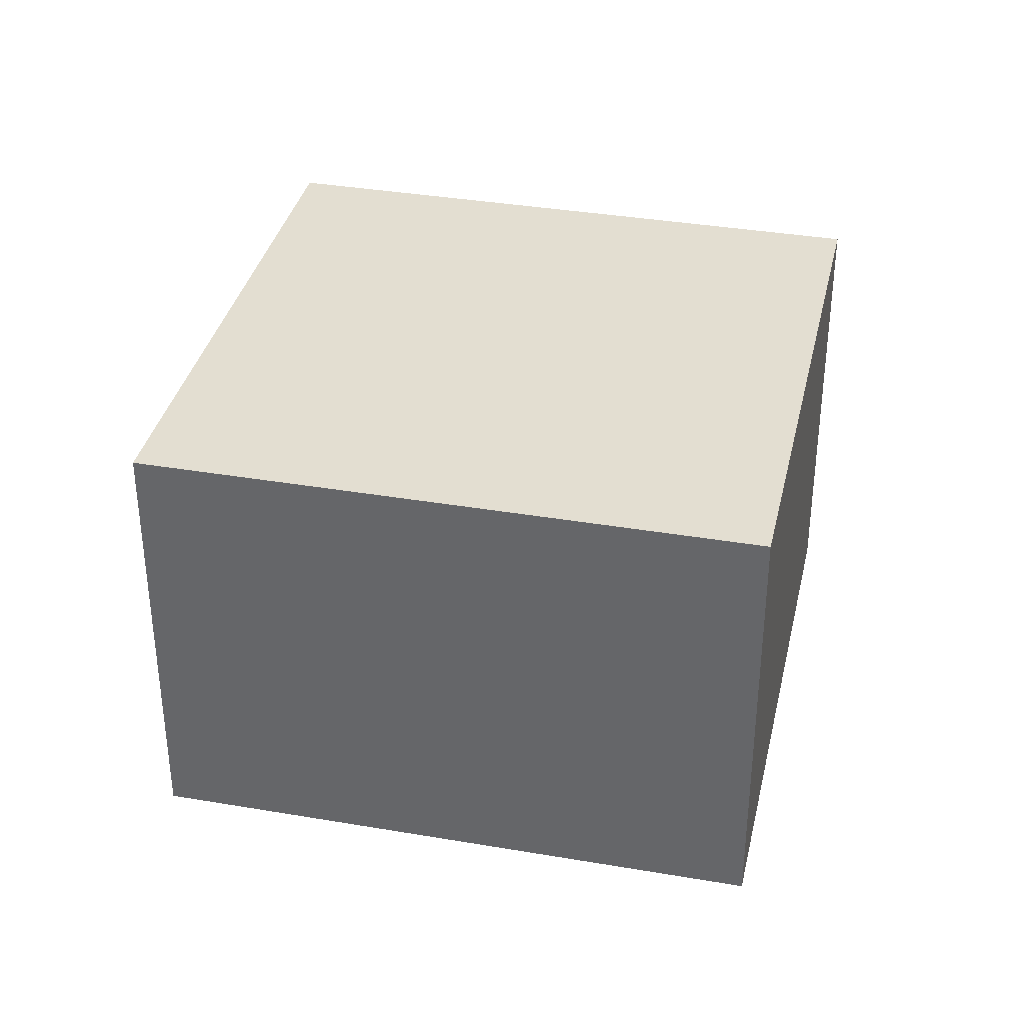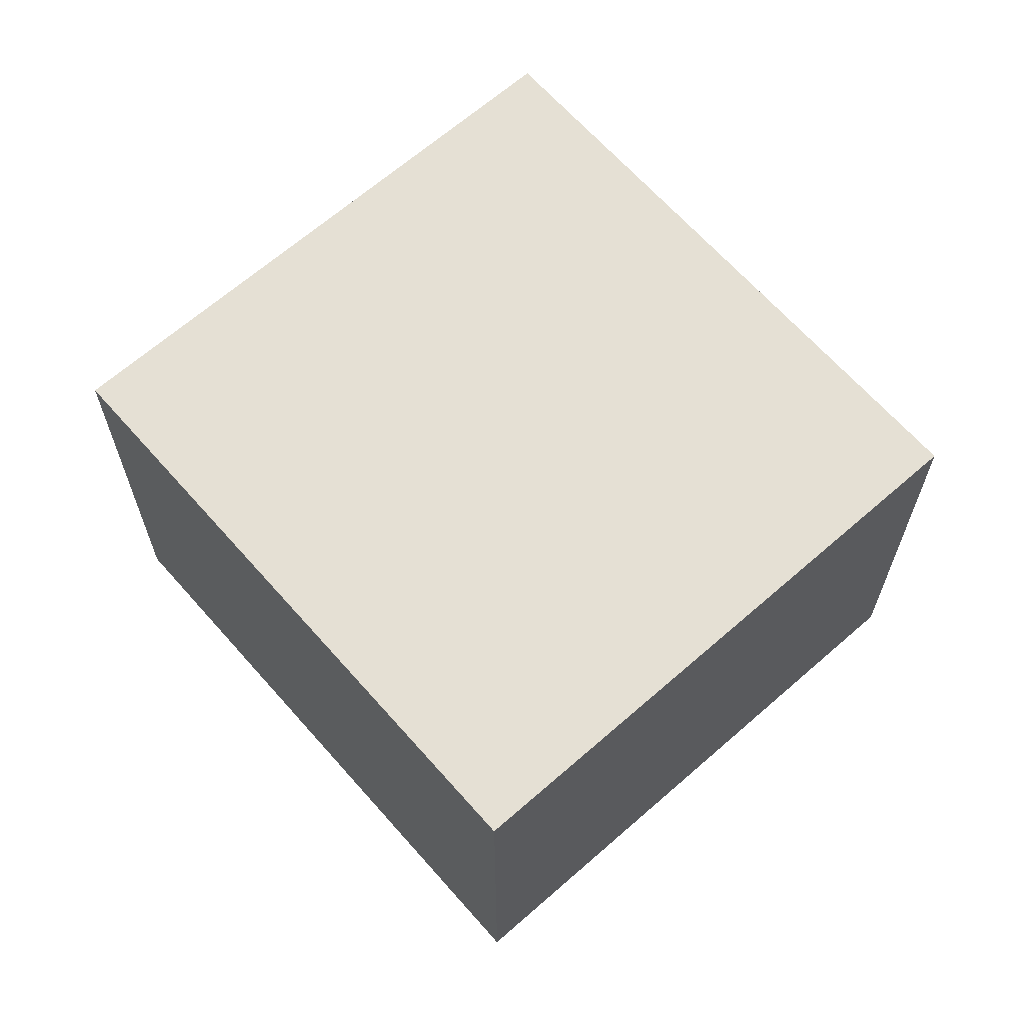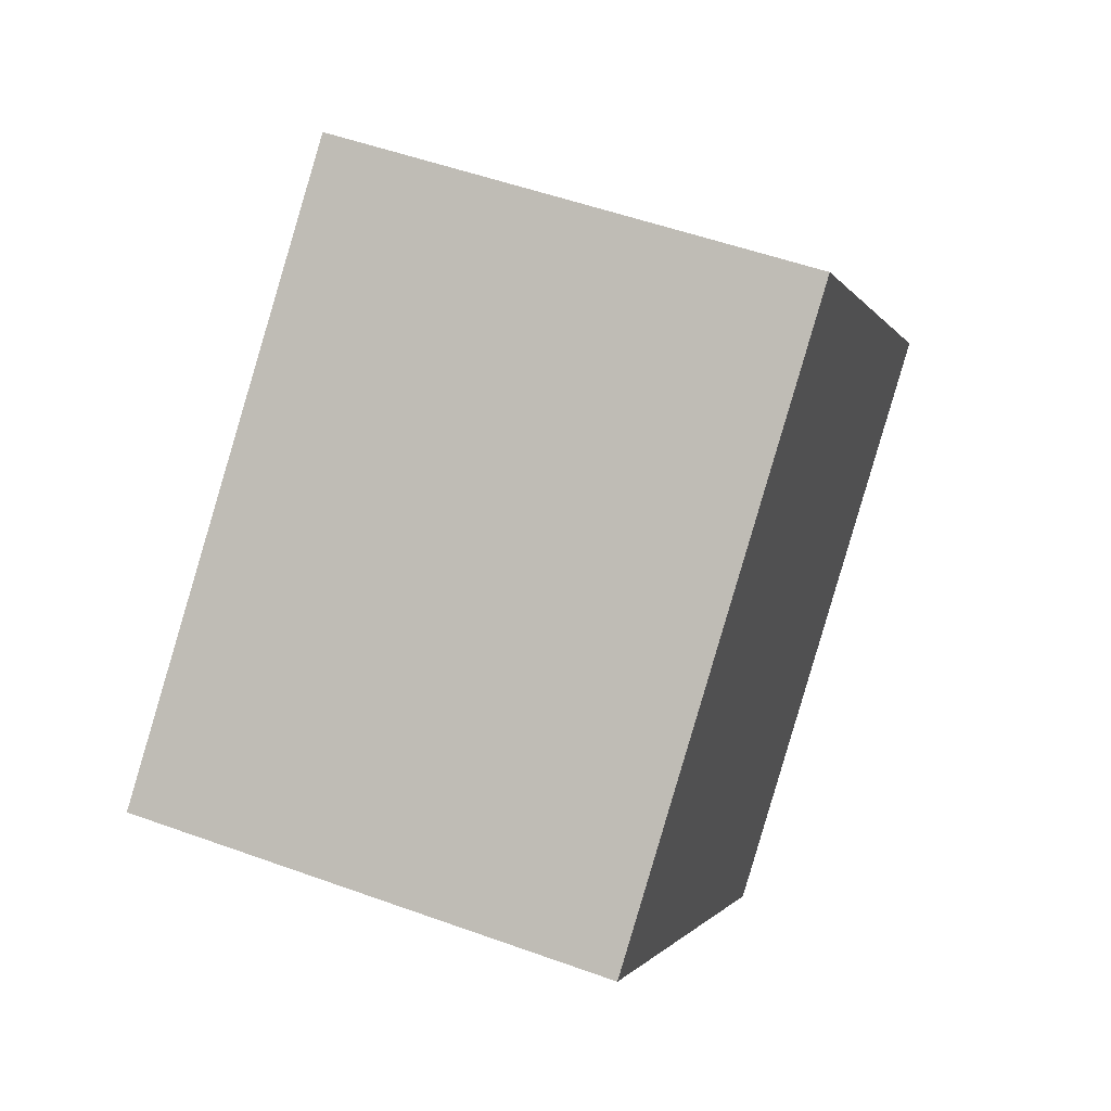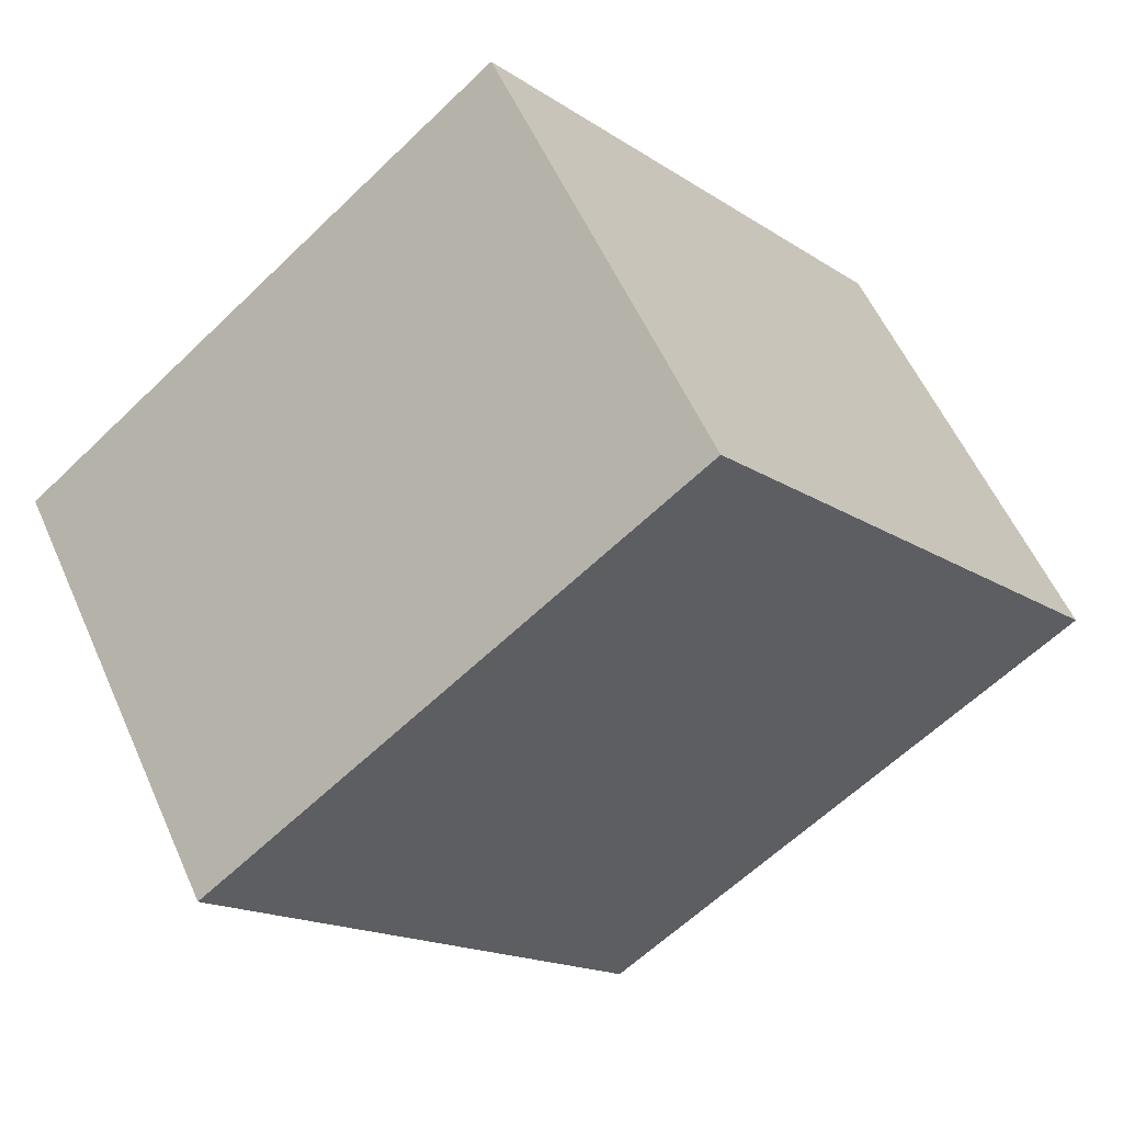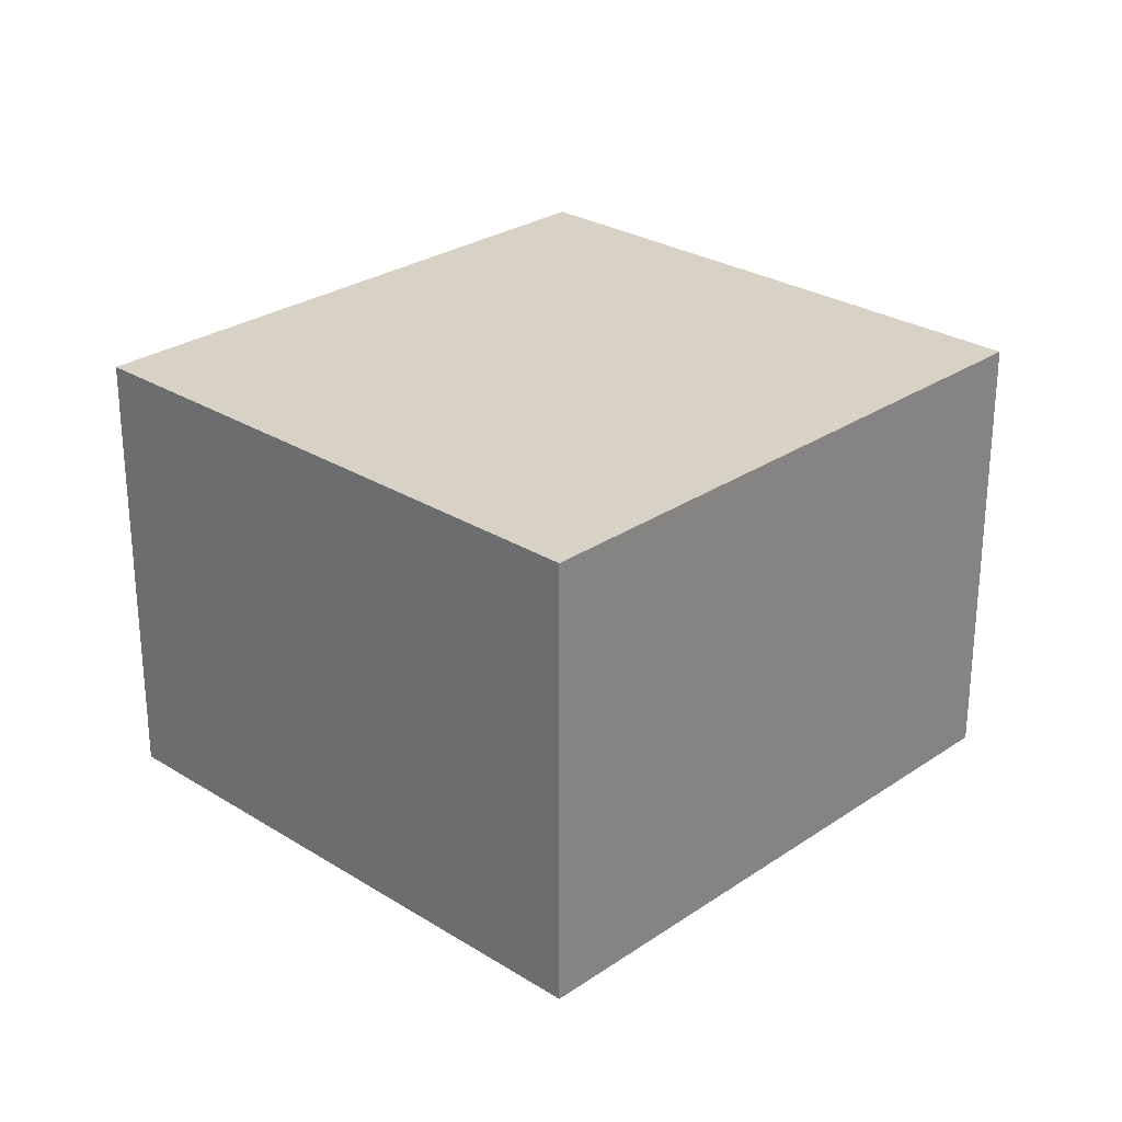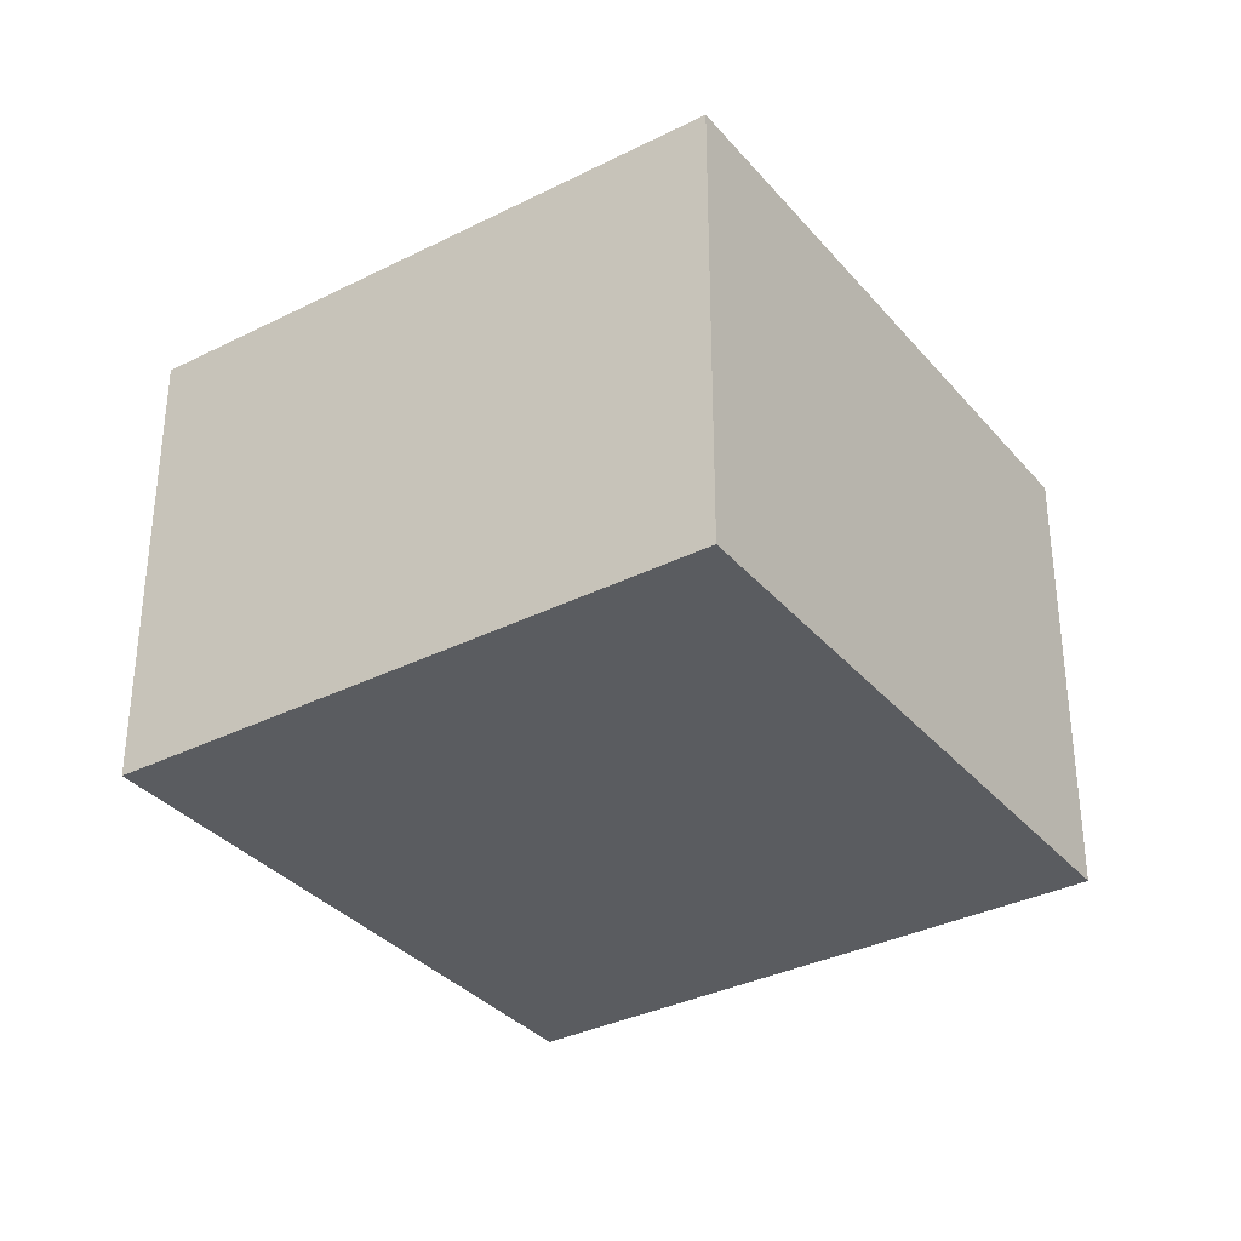
<metadata>
{"format":"obj","ext":"obj","renderer":"f3d","projection":"perspective","resolution":1024,"background":"white","views":[{"elev":36.1,"azim":141.8,"up":"+Y"},{"elev":65.7,"azim":-2.2,"up":"+Y"},{"elev":52.0,"azim":111.4,"up":"+Z"},{"elev":56.4,"azim":156.2,"up":"+Z"},{"elev":27.4,"azim":83.0,"up":"+Y"},{"elev":-34.3,"azim":73.3,"up":"+Y"}]}
</metadata>
<code>
v  2.055 2.307 2.521
v  2.403 2.307 -1.958
v  0 2.307 1.413e-16
v  4.458 2.307 0.563
v  0 0 0
v  2.055 -1.544e-16 2.521
v  4.458 -3.447e-17 0.563
v  2.403 1.199e-16 -1.958
g defaultobject
f 1 2 3
f 2 1 4
f 5 1 3
f 1 5 6
f 6 4 1
f 4 6 7
f 7 2 4
f 2 7 8
f 8 3 2
f 3 8 5
f 8 6 5
f 6 8 7

</code>
